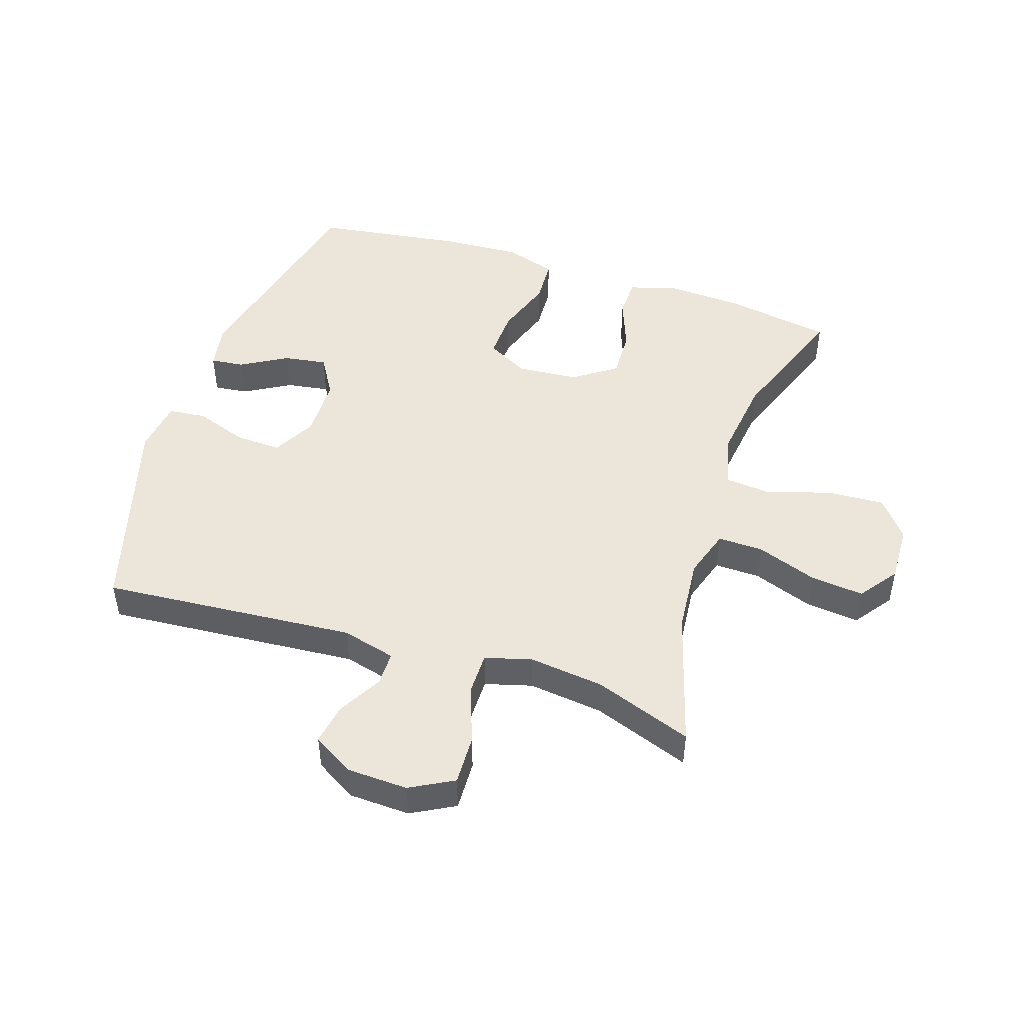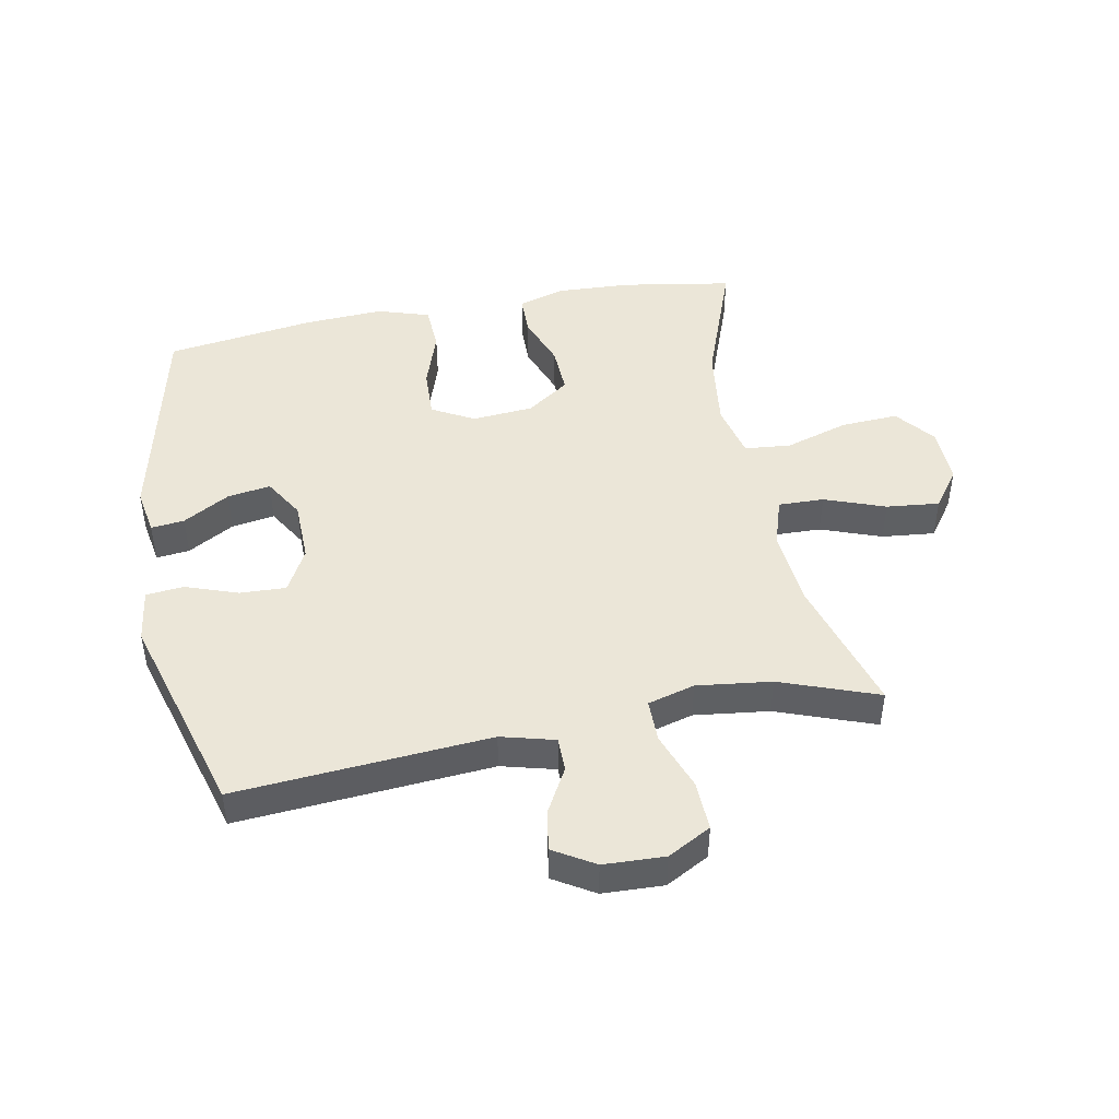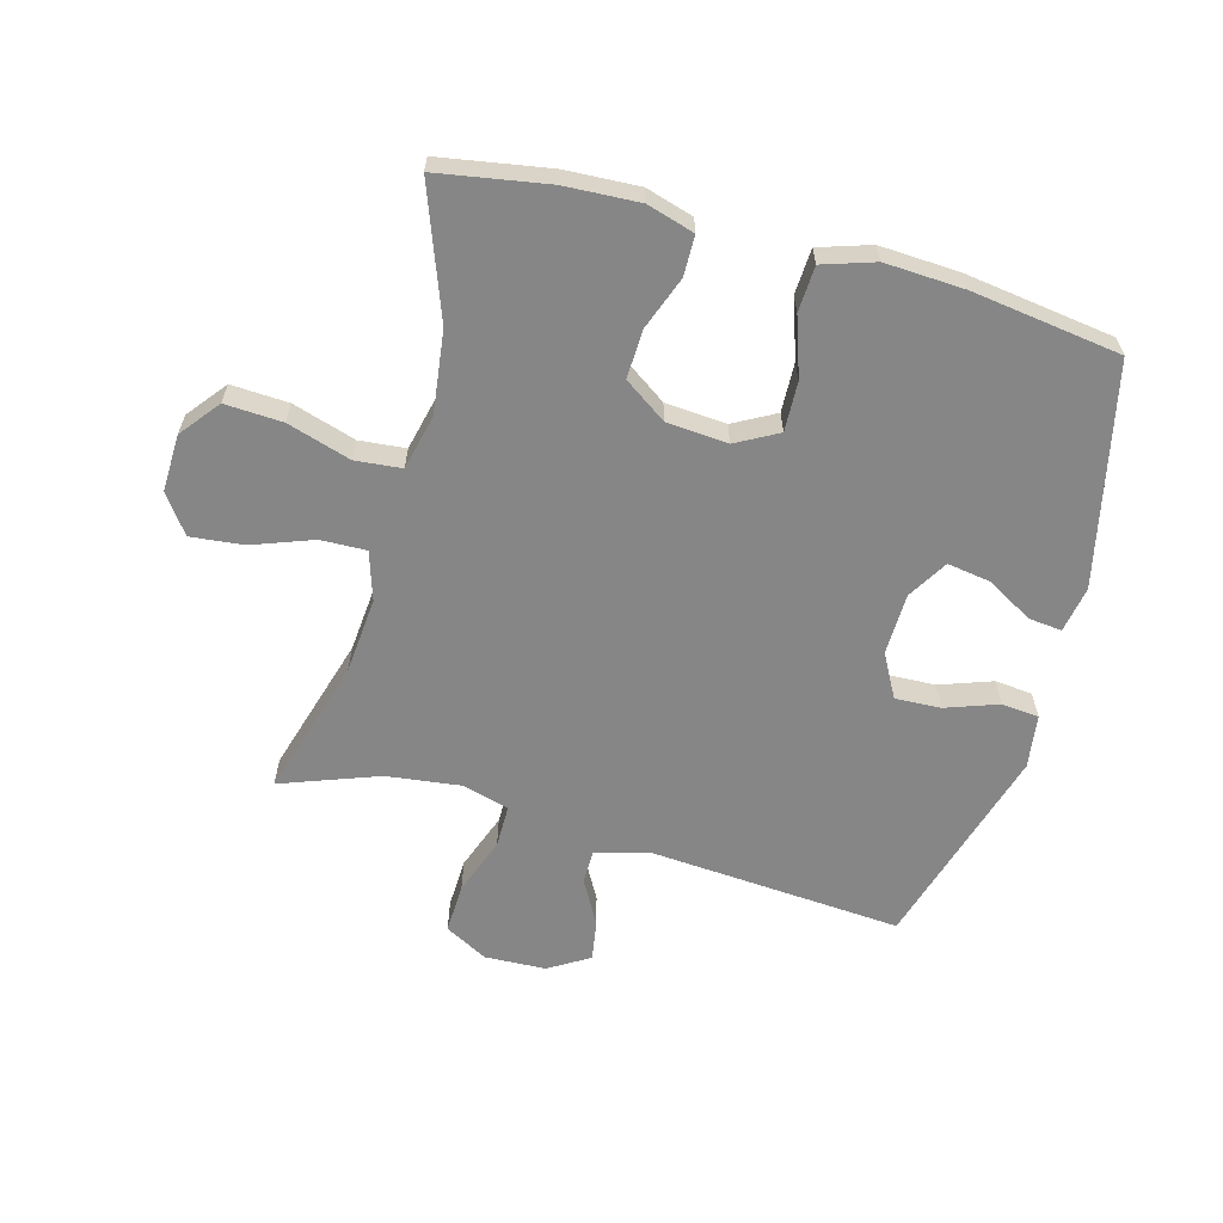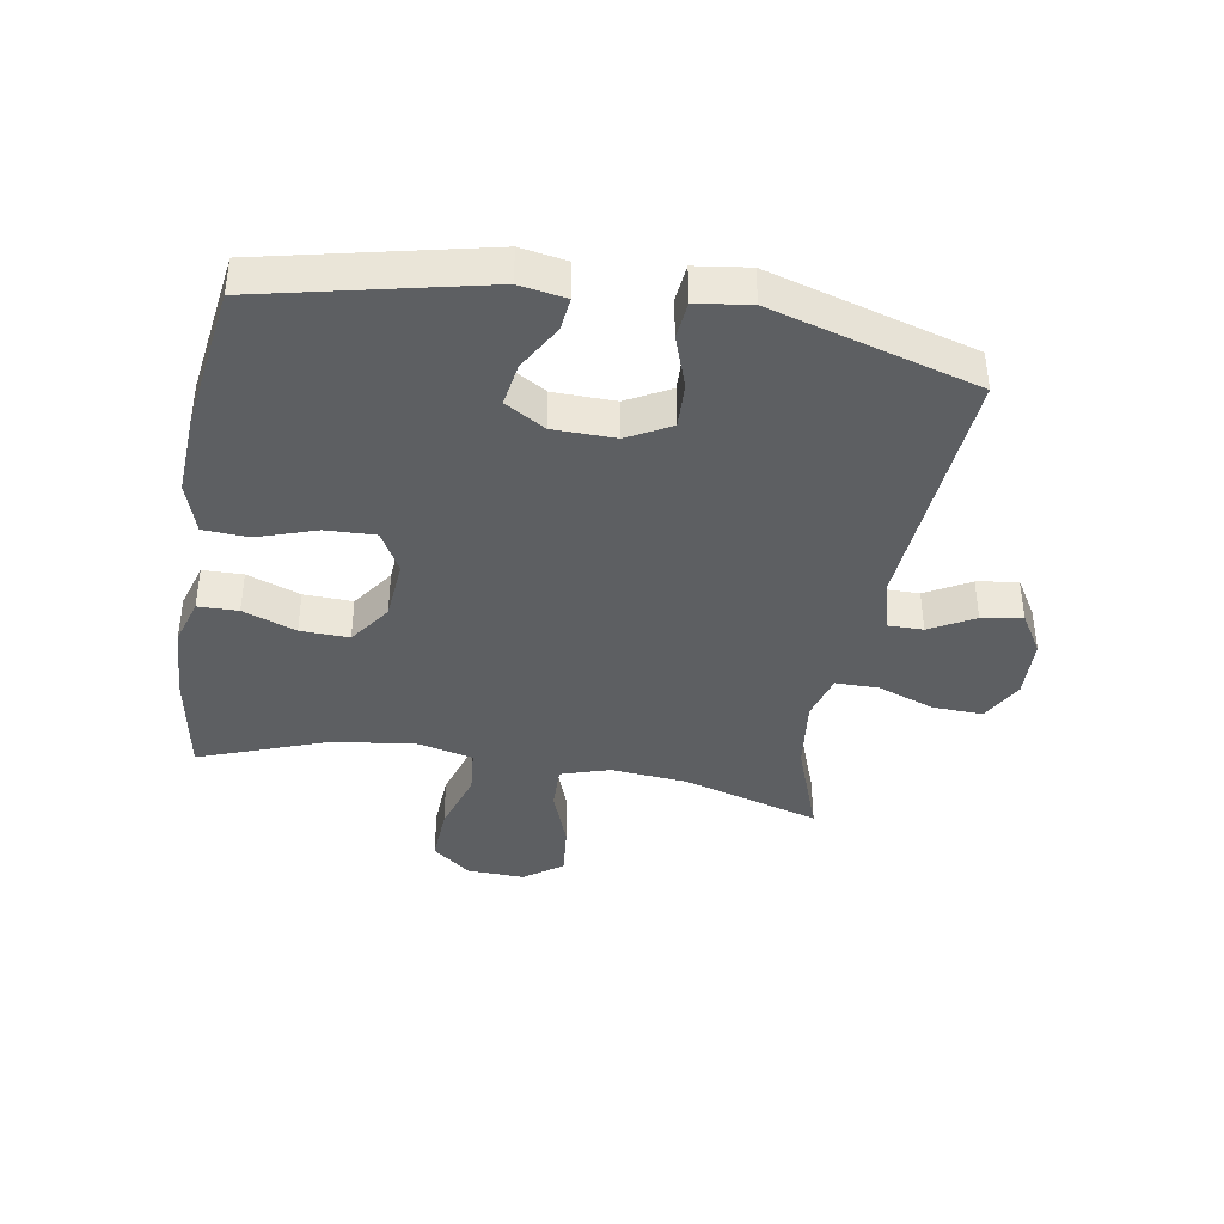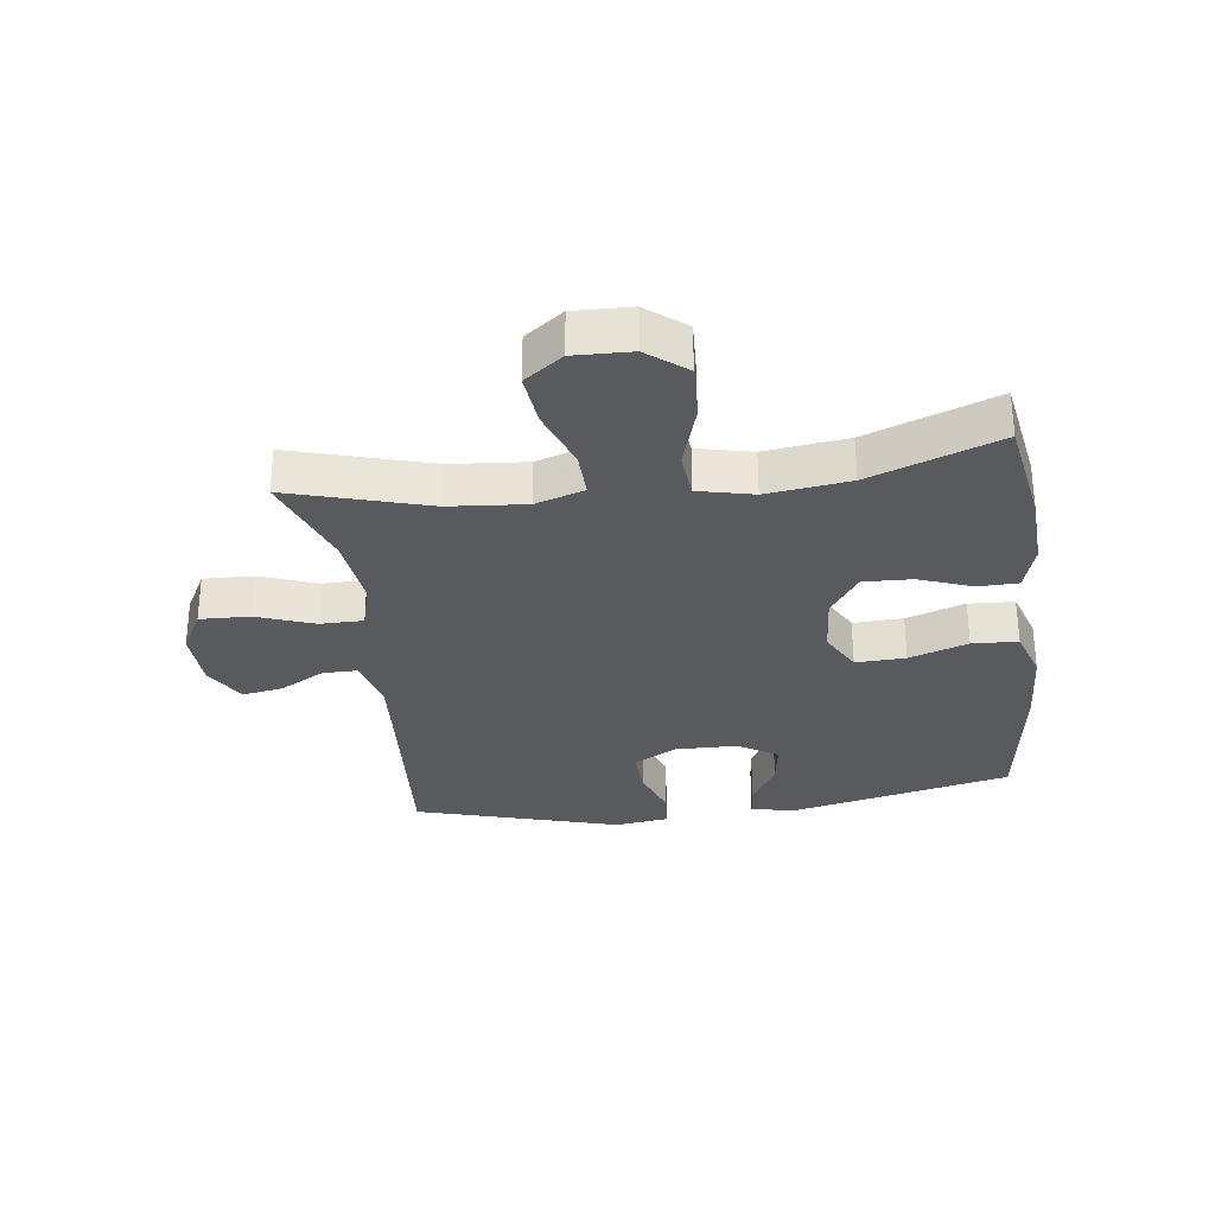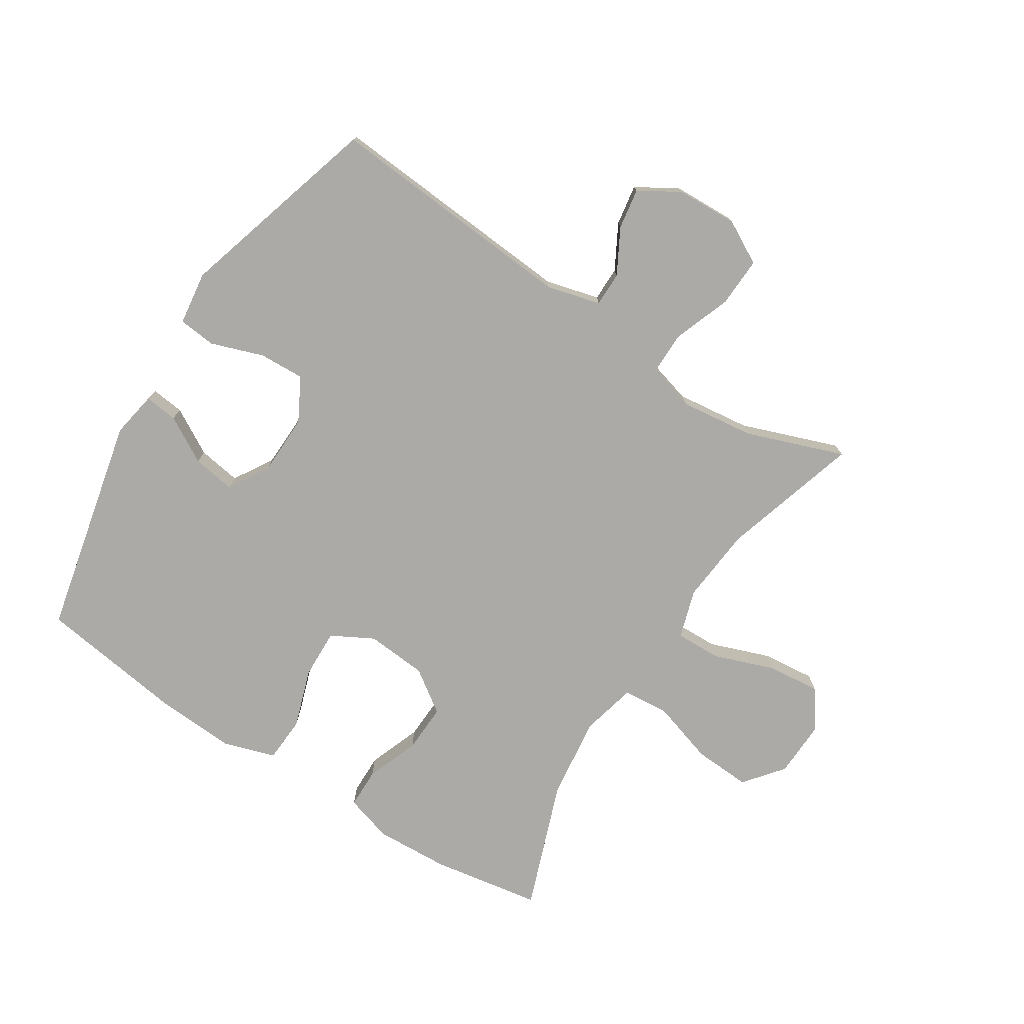
<metadata>
{"format":"obj","ext":"obj","renderer":"f3d","projection":"perspective","resolution":1024,"background":"white","views":[{"elev":47.4,"azim":-161.9,"up":"+Y"},{"elev":46.1,"azim":169.1,"up":"+Y"},{"elev":-62.0,"azim":-15.3,"up":"+Y"},{"elev":-39.6,"azim":80.3,"up":"+Y"},{"elev":-30.7,"azim":-82.4,"up":"+Y"},{"elev":-75.9,"azim":147.3,"up":"+Y"}]}
</metadata>
<code>
v 0.5 0.07 -0.5
v 0.089 0.07 -0.469
v 0.002 0.07 -0.492
v 0.002 0.07 -0.548
v 0.042 0.07 -0.62
v 0.053 0.07 -0.686
v -0.013 0.07 -0.726
v -0.112 0.07 -0.73
v -0.182 0.07 -0.692
v -0.179 0.07 -0.611
v -0.145 0.07 -0.518
v -0.145 0.07 -0.448
v -0.221 0.07 -0.427
v -0.342 0.07 -0.442
v -0.5 0.07 -0.5
v -0.434 0.07 -0.276
v -0.423 0.07 -0.152
v -0.448 0.07 -0.073
v -0.522 0.07 -0.075
v -0.62 0.07 -0.111
v -0.706 0.07 -0.12
v -0.751 0.07 -0.058
v -0.748 0.07 0.035
v -0.698 0.07 0.098
v -0.605 0.07 0.093
v -0.502 0.07 0.061
v -0.427 0.07 0.068
v -0.406 0.07 0.157
v -0.423 0.07 0.291
v -0.5 0.07 0.5
v -0.322 0.07 0.53
v -0.202 0.07 0.536
v -0.125 0.07 0.513
v -0.124 0.07 0.448
v -0.156 0.07 0.362
v -0.159 0.07 0.283
v -0.09 0.07 0.235
v 0.009 0.07 0.227
v 0.077 0.07 0.264
v 0.074 0.07 0.345
v 0.042 0.07 0.44
v 0.046 0.07 0.514
v 0.13 0.07 0.541
v 0.259 0.07 0.534
v 0.5 0.07 0.5
v 0.58 0.07 0.143
v 0.567 0.07 0.068
v 0.513 0.07 0.074
v 0.438 0.07 0.117
v 0.368 0.07 0.128
v 0.329 0.07 0.063
v 0.327 0.07 -0.037
v 0.365 0.07 -0.107
v 0.439 0.07 -0.104
v 0.524 0.07 -0.074
v 0.585 0.07 -0.08
v 0.597 0.07 -0.167
v 0.5 0 -0.5
v 0.089 0 -0.469
v 0.002 0 -0.492
v 0.002 0 -0.548
v 0.042 0 -0.62
v 0.053 0 -0.686
v -0.013 0 -0.726
v -0.112 0 -0.73
v -0.182 0 -0.692
v -0.179 0 -0.611
v -0.145 0 -0.518
v -0.145 0 -0.448
v -0.221 0 -0.427
v -0.342 0 -0.442
v -0.5 0 -0.5
v -0.434 0 -0.276
v -0.423 0 -0.152
v -0.448 0 -0.073
v -0.522 0 -0.075
v -0.62 0 -0.111
v -0.706 0 -0.12
v -0.751 0 -0.058
v -0.748 0 0.035
v -0.698 0 0.098
v -0.605 0 0.093
v -0.502 0 0.061
v -0.427 0 0.068
v -0.406 0 0.157
v -0.423 0 0.291
v -0.5 0 0.5
v -0.322 0 0.53
v -0.202 0 0.536
v -0.125 0 0.513
v -0.124 0 0.448
v -0.156 0 0.362
v -0.159 0 0.283
v -0.09 0 0.235
v 0.009 0 0.227
v 0.077 0 0.264
v 0.074 0 0.345
v 0.042 0 0.44
v 0.046 0 0.514
v 0.13 0 0.541
v 0.259 0 0.534
v 0.5 0 0.5
v 0.58 0 0.143
v 0.567 0 0.068
v 0.513 0 0.074
v 0.438 0 0.117
v 0.368 0 0.128
v 0.329 0 0.063
v 0.327 0 -0.037
v 0.365 0 -0.107
v 0.439 0 -0.104
v 0.524 0 -0.074
v 0.585 0 -0.08
v 0.597 0 -0.167
f 57 1 2
f 56 57 2
f 55 56 2
f 54 55 2
f 53 54 2 3
f 52 53 3
f 51 52 3
f 47 48 49
f 46 47 49
f 45 46 49
f 44 45 49
f 43 44 49
f 42 43 49
f 41 42 49
f 40 41 49
f 39 40 49 50
f 38 39 50 51
f 33 34 35
f 32 33 35
f 31 32 35
f 30 31 35
f 29 30 35
f 28 29 35 36
f 27 28 36 37
f 24 25 26
f 23 24 26
f 22 23 26
f 21 22 26
f 20 21 26
f 19 20 26
f 18 19 26 27
f 38 51 3
f 37 38 3
f 27 37 3
f 18 27 3
f 17 18 3
f 9 10 11
f 8 9 11
f 7 8 11
f 6 7 11
f 5 6 11
f 4 5 11
f 4 11 12
f 3 4 12
f 16 17 3 12
f 14 15 16
f 13 14 16
f 12 13 16
f 59 58 114
f 59 114 113
f 59 113 112
f 59 112 111
f 60 59 111 110
f 60 110 109
f 60 109 108
f 106 105 104
f 106 104 103
f 106 103 102
f 106 102 101
f 106 101 100
f 106 100 99
f 106 99 98
f 106 98 97
f 107 106 97 96
f 108 107 96 95
f 92 91 90
f 92 90 89
f 92 89 88
f 92 88 87
f 92 87 86
f 93 92 86 85
f 94 93 85 84
f 83 82 81
f 83 81 80
f 83 80 79
f 83 79 78
f 83 78 77
f 83 77 76
f 84 83 76 75
f 60 108 95
f 60 95 94
f 60 94 84
f 60 84 75
f 60 75 74
f 68 67 66
f 68 66 65
f 68 65 64
f 68 64 63
f 68 63 62
f 68 62 61
f 69 68 61
f 69 61 60
f 69 60 74 73
f 73 72 71
f 73 71 70
f 73 70 69
f 1 58 59 2
f 2 59 60 3
f 3 60 61 4
f 4 61 62 5
f 5 62 63 6
f 6 63 64 7
f 7 64 65 8
f 8 65 66 9
f 9 66 67 10
f 10 67 68 11
f 11 68 69 12
f 12 69 70 13
f 13 70 71 14
f 14 71 72 15
f 15 72 73 16
f 16 73 74 17
f 17 74 75 18
f 18 75 76 19
f 19 76 77 20
f 20 77 78 21
f 21 78 79 22
f 22 79 80 23
f 23 80 81 24
f 24 81 82 25
f 25 82 83 26
f 26 83 84 27
f 27 84 85 28
f 28 85 86 29
f 29 86 87 30
f 30 87 88 31
f 31 88 89 32
f 32 89 90 33
f 33 90 91 34
f 34 91 92 35
f 35 92 93 36
f 36 93 94 37
f 37 94 95 38
f 38 95 96 39
f 39 96 97 40
f 40 97 98 41
f 41 98 99 42
f 42 99 100 43
f 43 100 101 44
f 44 101 102 45
f 45 102 103 46
f 46 103 104 47
f 47 104 105 48
f 48 105 106 49
f 49 106 107 50
f 50 107 108 51
f 51 108 109 52
f 52 109 110 53
f 53 110 111 54
f 54 111 112 55
f 55 112 113 56
f 56 113 114 57
f 57 114 58 1

</code>
